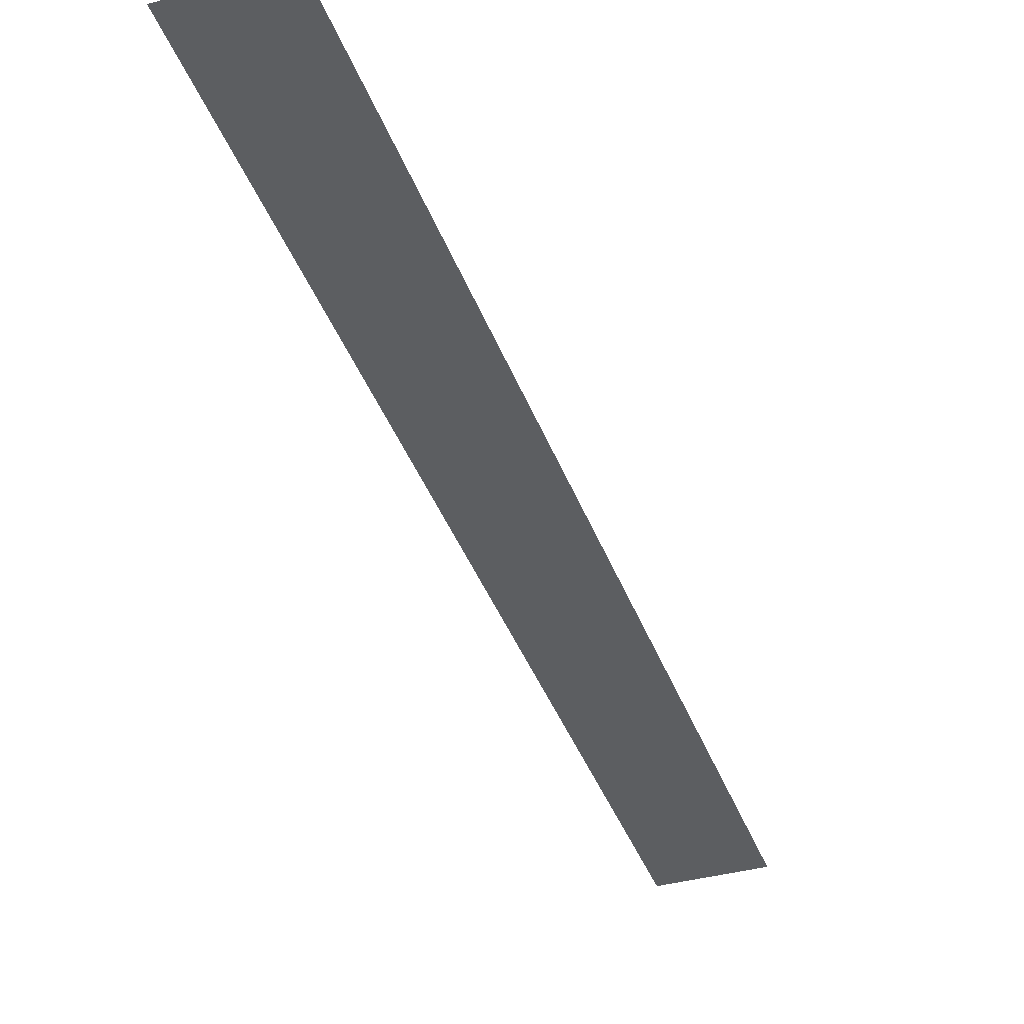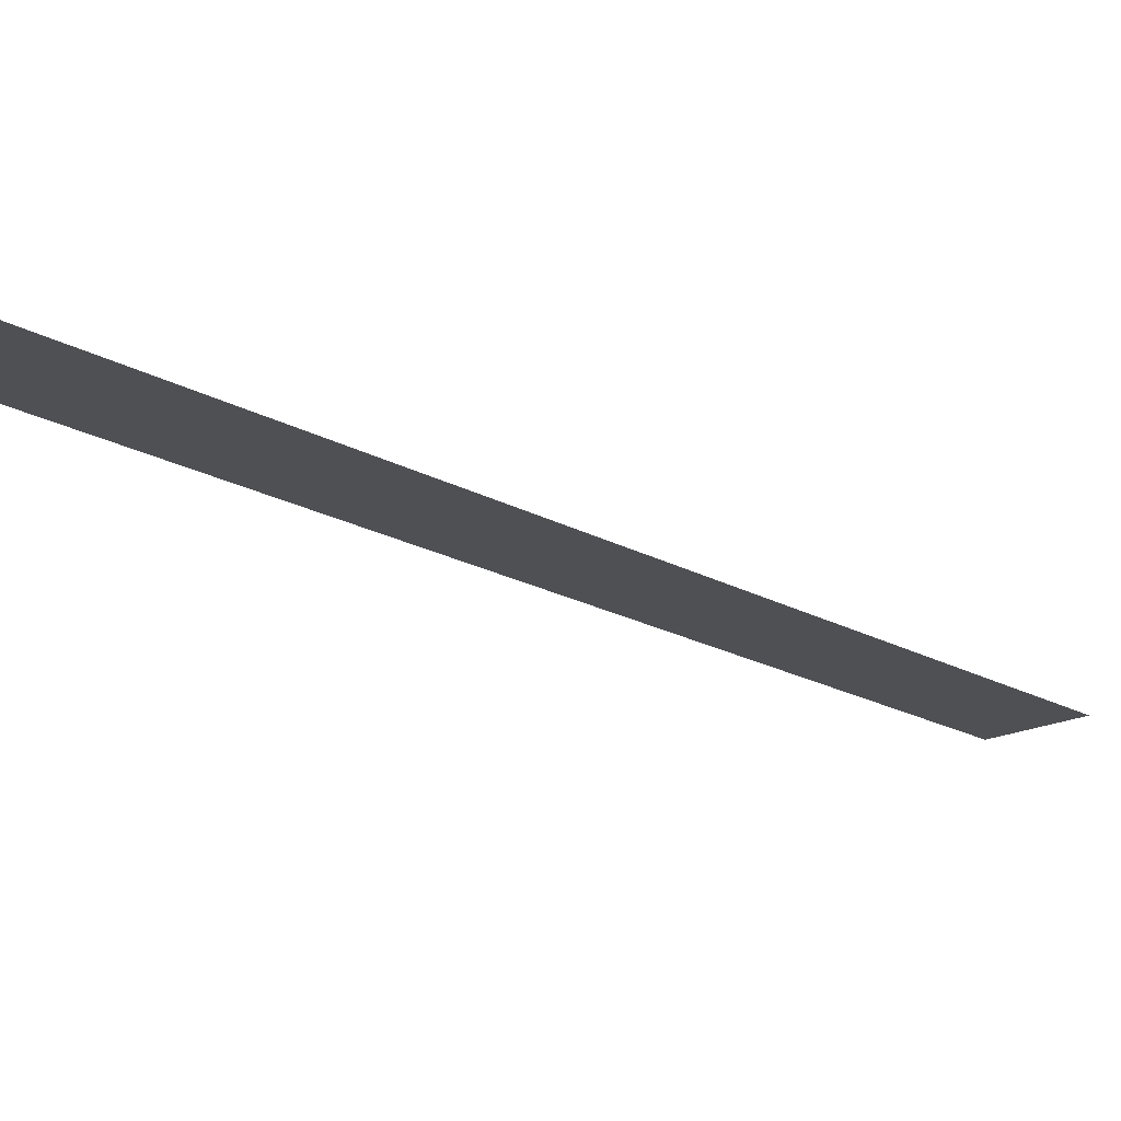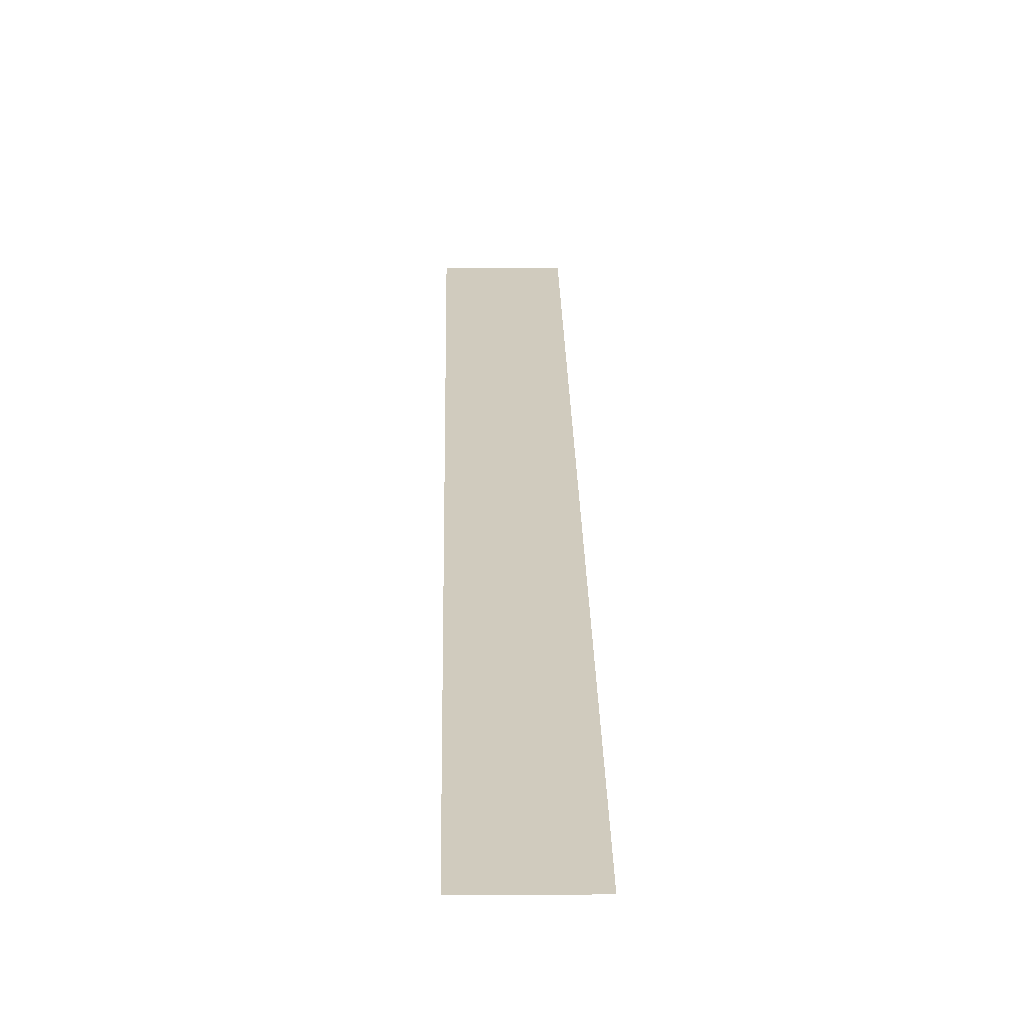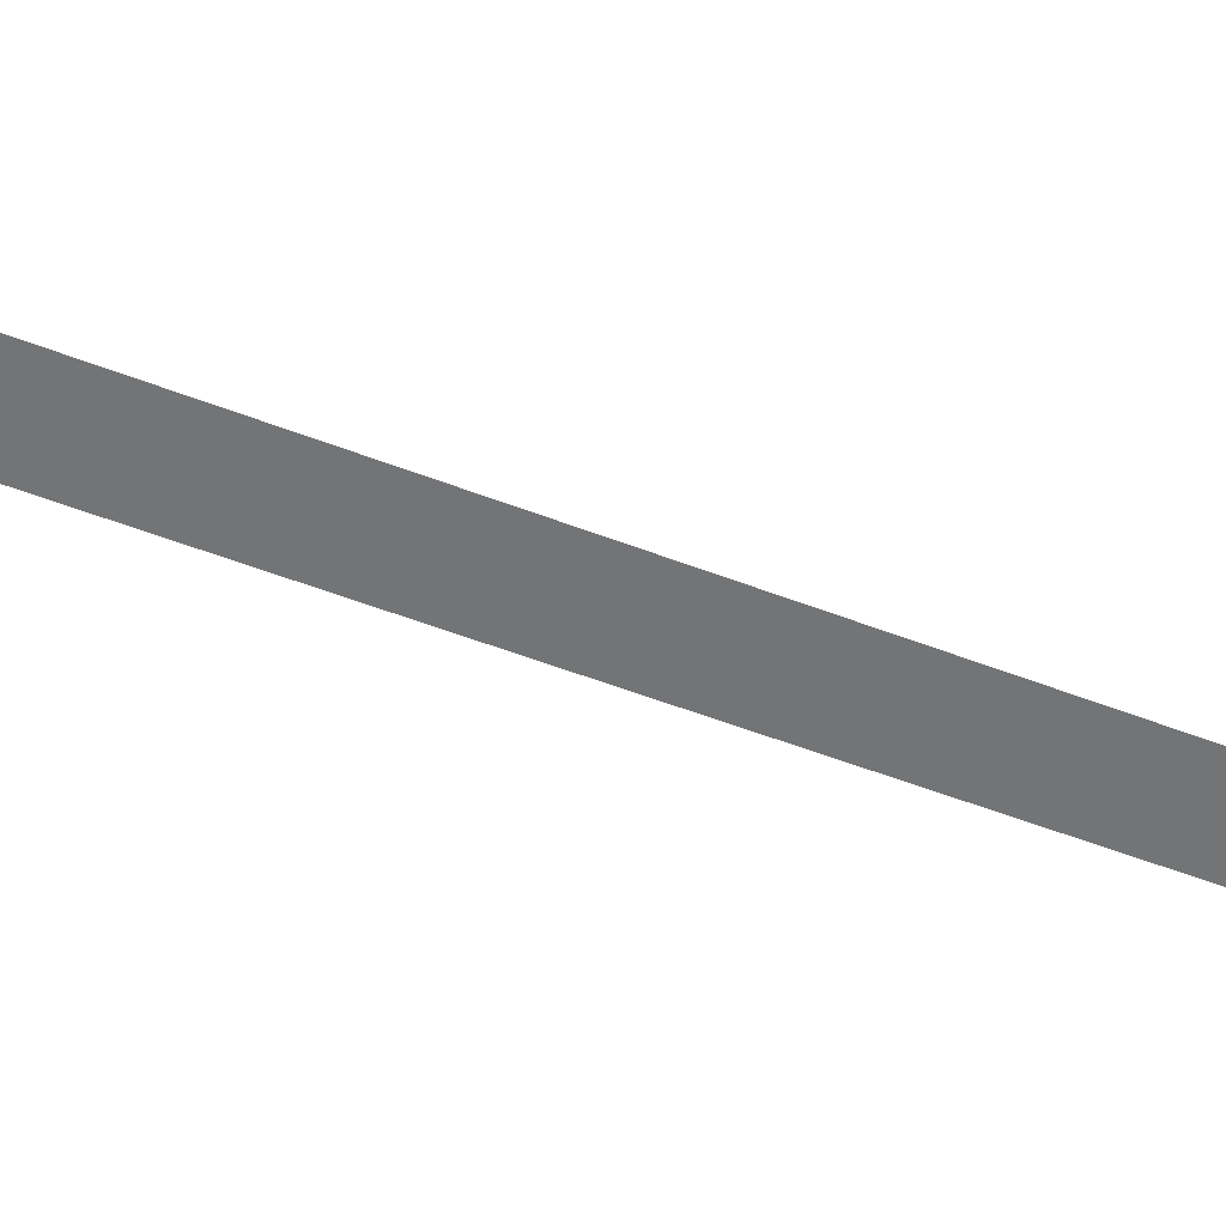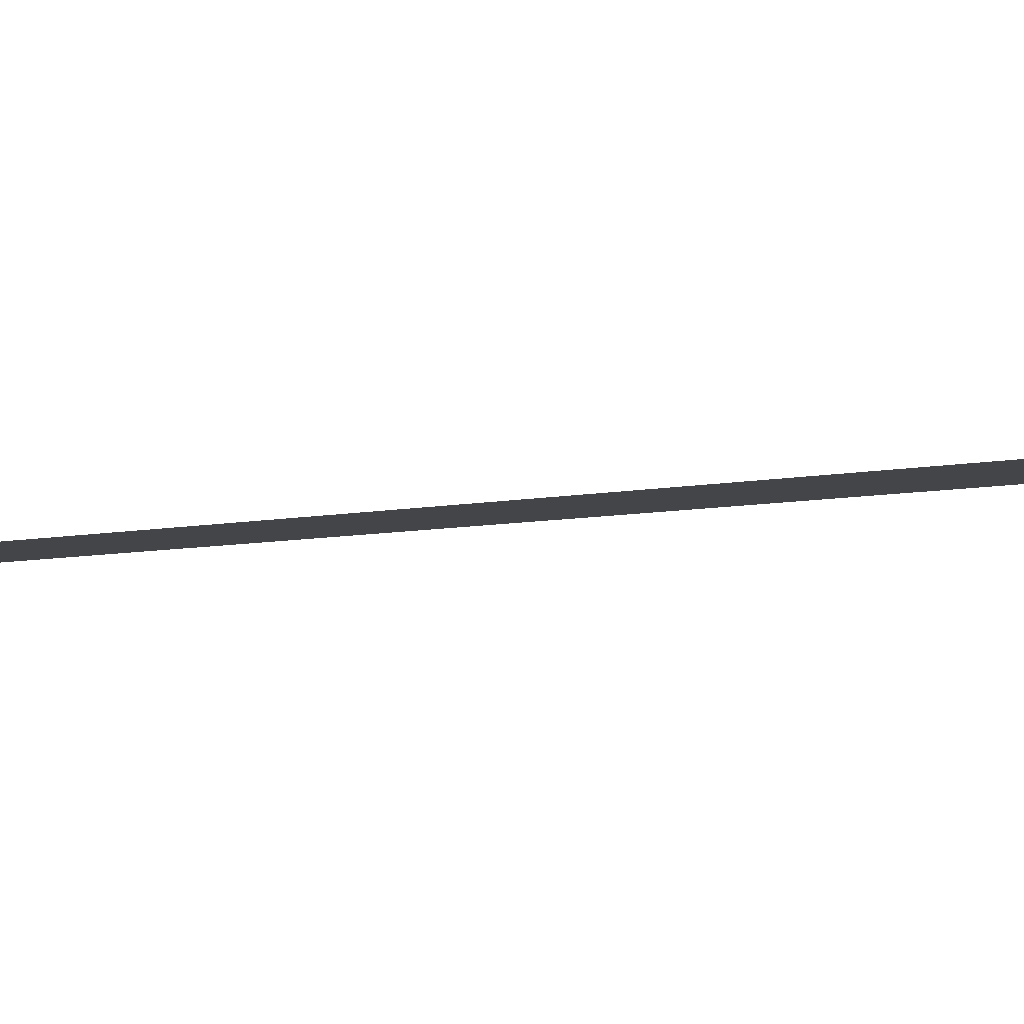
<metadata>
{"format":"obj","ext":"obj","renderer":"f3d","projection":"perspective","resolution":1024,"background":"white","views":[{"elev":-37.3,"azim":175.0,"up":"+Z"},{"elev":-18.9,"azim":-160.7,"up":"+Z"},{"elev":23.4,"azim":155.7,"up":"+Z"},{"elev":-56.2,"azim":44.8,"up":"+Z"},{"elev":-8.6,"azim":94.4,"up":"+Z"}]}
</metadata>
<code>
o Text
v 0.3151 0.6192 0
v 0.3826 0.5895 0
v 0.06171 -0.1532 -0
v -0.005082 -0.123 -0
f 2 1 4
f 4 3 2

</code>
